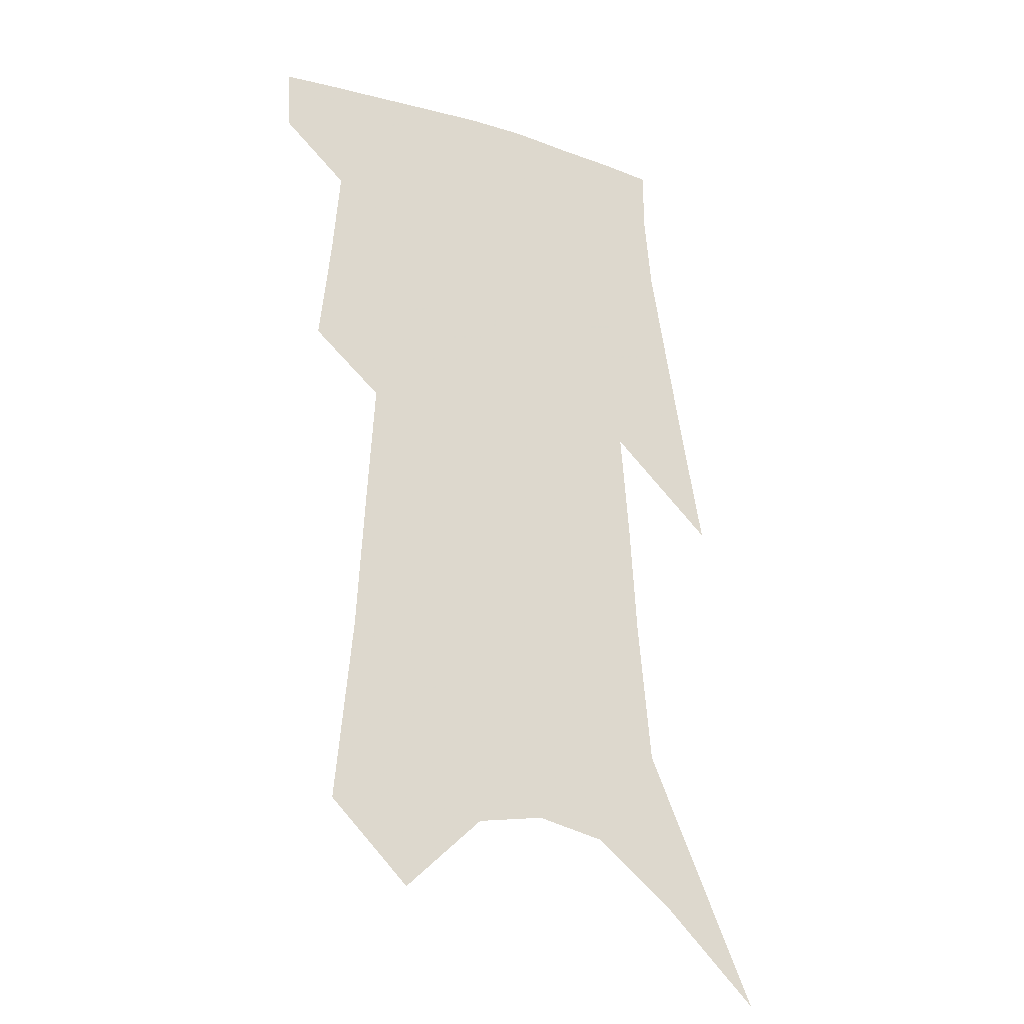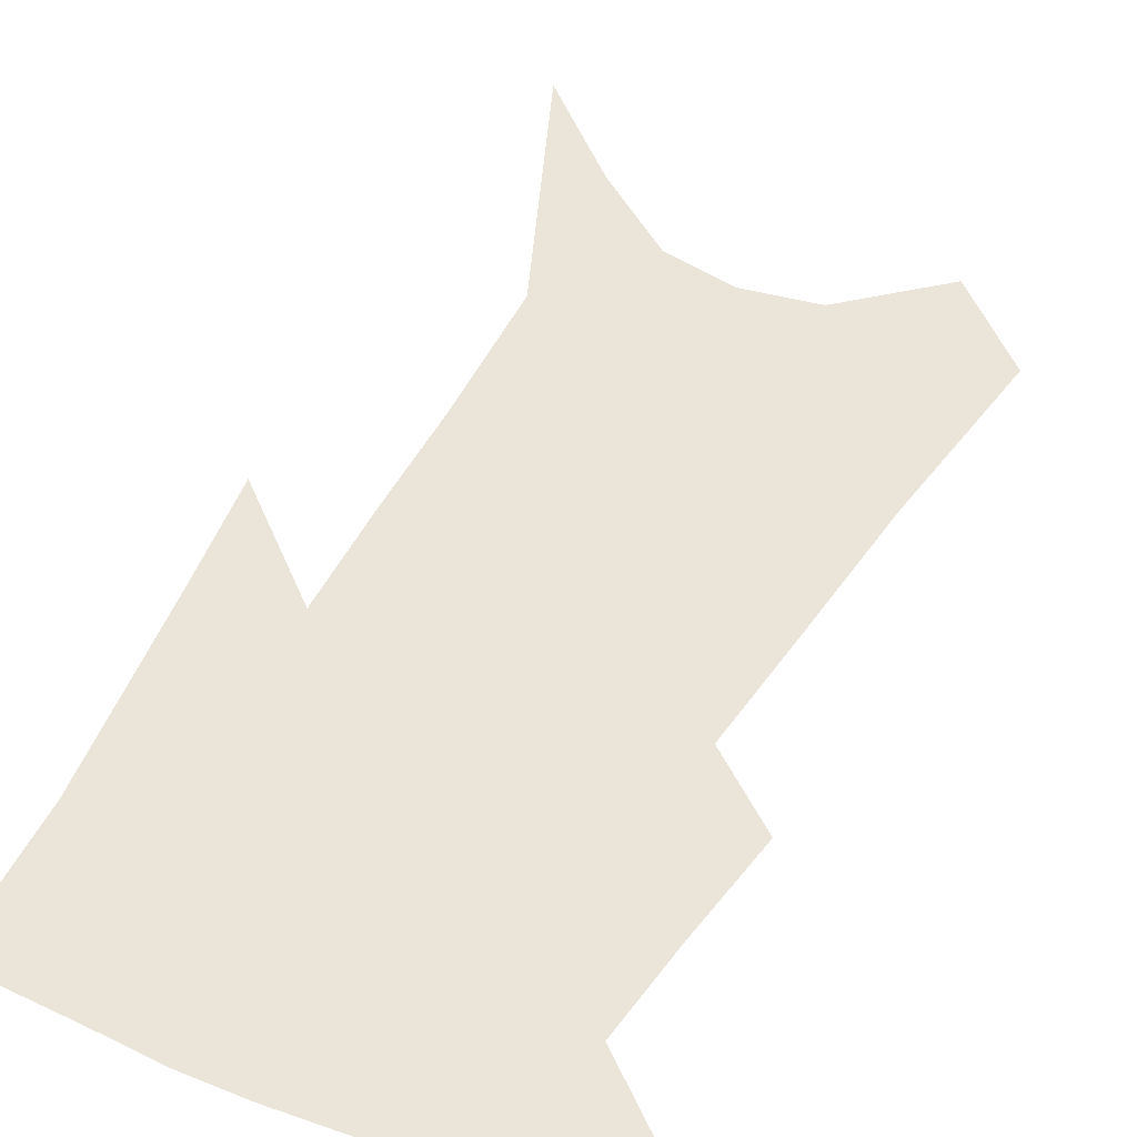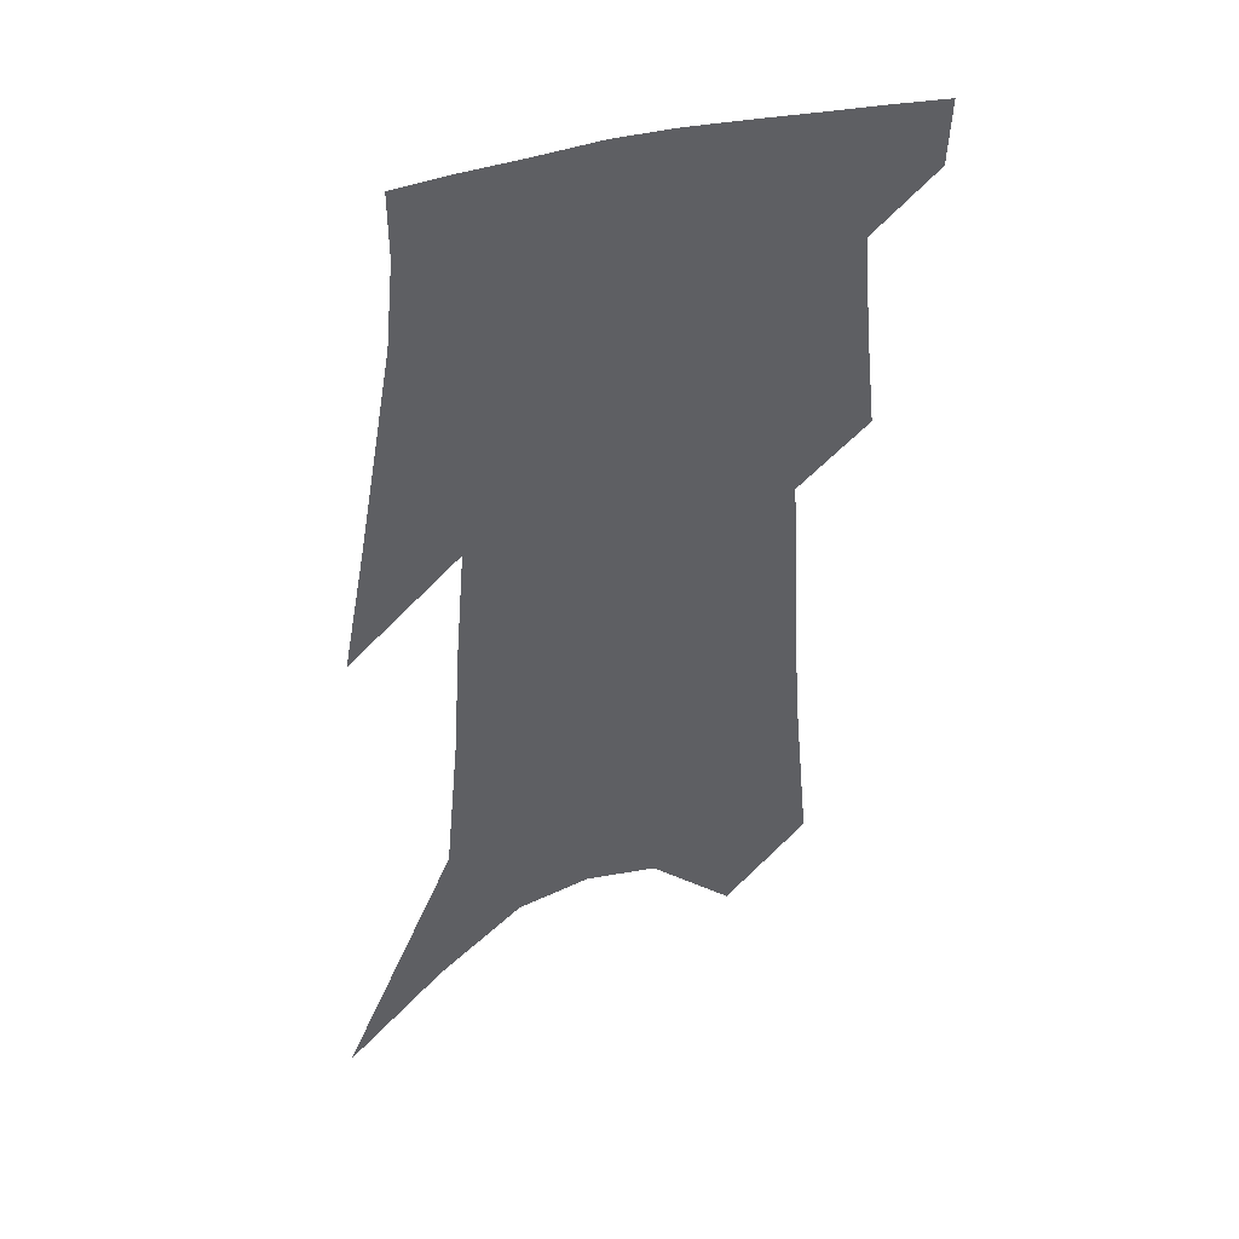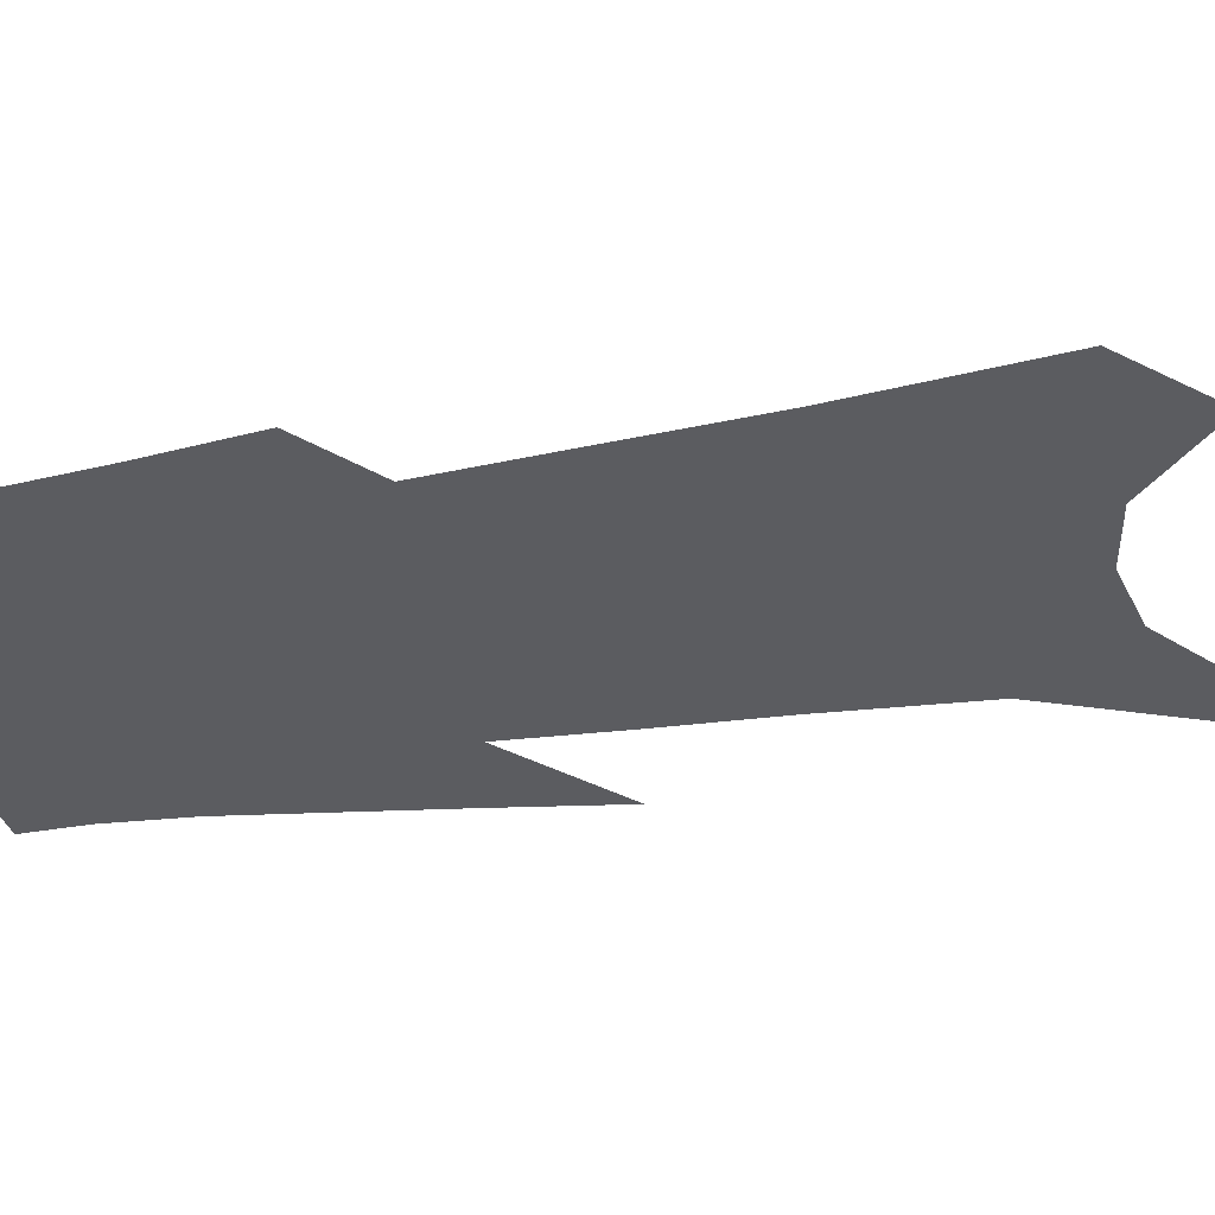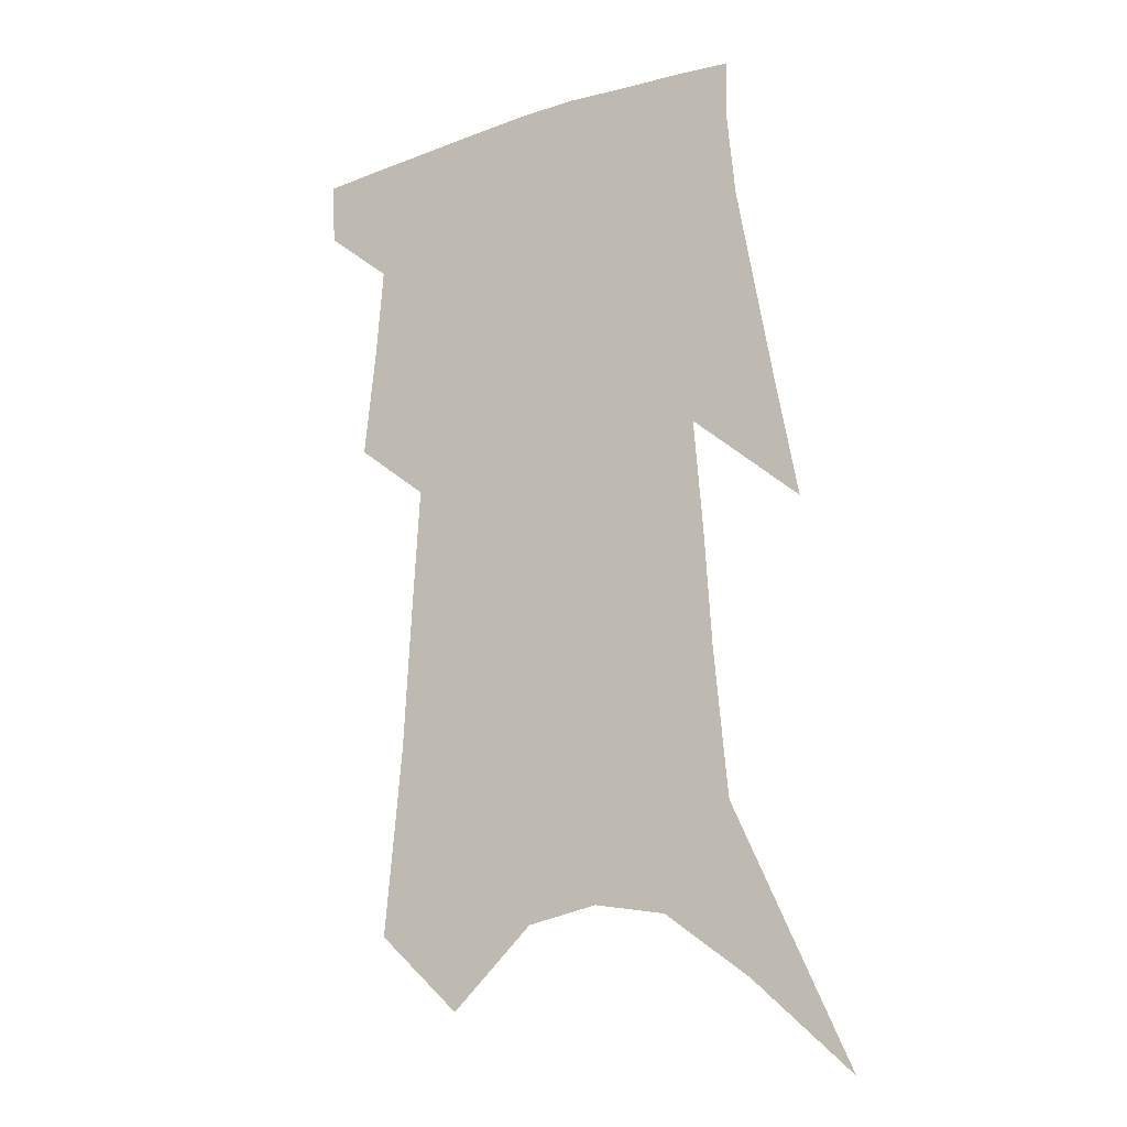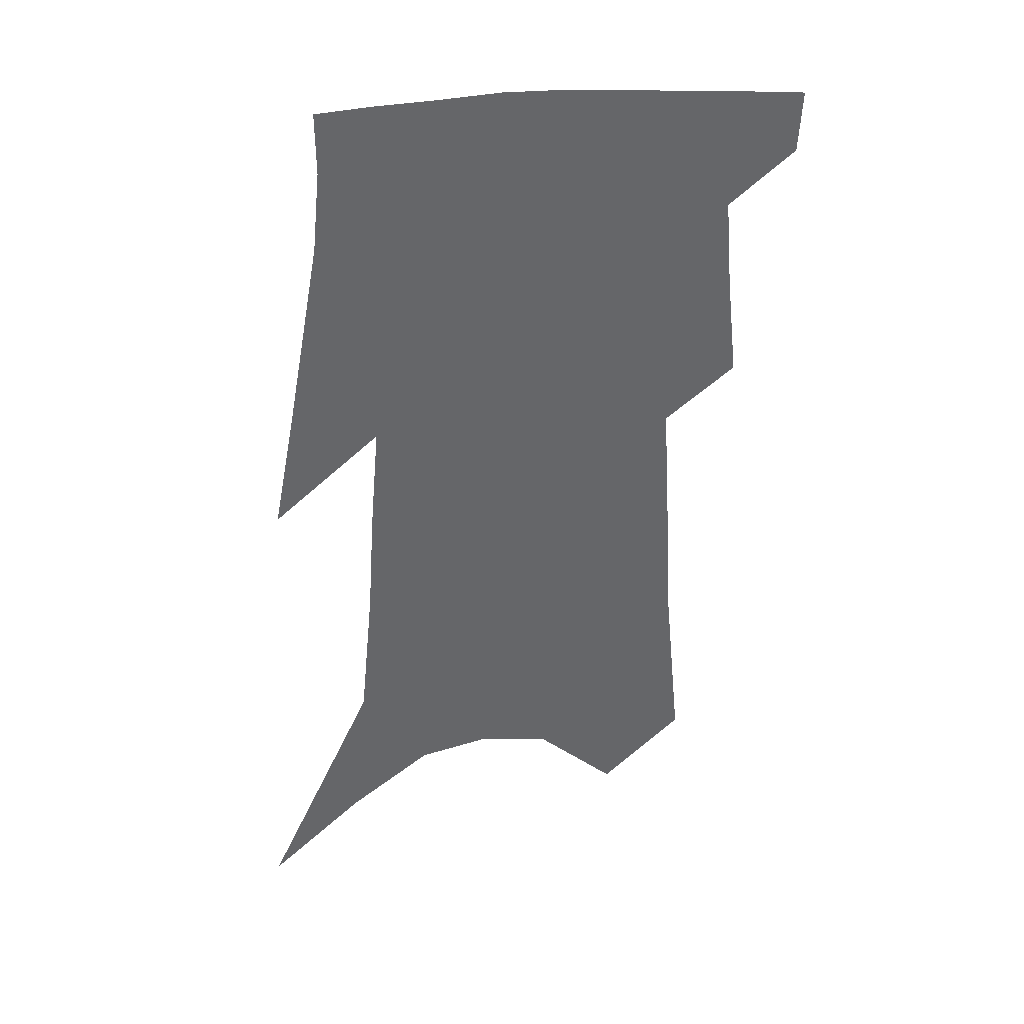
<metadata>
{"format":"obj","ext":"obj","renderer":"f3d","projection":"perspective","resolution":1024,"background":"white","views":[{"elev":-25.6,"azim":-30.5,"up":"+Y"},{"elev":45.2,"azim":-151.3,"up":"+Z"},{"elev":43.1,"azim":158.1,"up":"+Y"},{"elev":-34.8,"azim":-76.7,"up":"+Z"},{"elev":-16.1,"azim":28.8,"up":"+Y"},{"elev":38.6,"azim":167.9,"up":"+Y"}]}
</metadata>
<code>
v 494.6 380.1 0
v 493.5 400.6 0
v 510.1 296.7 0
v 513.9 332.2 0
v 516.4 362.4 0
v 515.4 383.5 0
v 513.1 403.2 0
v 522.6 128.1 0
v 528.4 189.6 0
v 531 236.3 0
v 533.6 278.2 0
v 534.9 311.5 0
v 536.7 342.1 0
v 536.5 365.5 0
v 534.9 385.6 0
v 532.8 405.4 0
v 550 102.8 0
v 554.3 169.4 0
v 553.9 210.5 0
v 555.7 256.1 0
v 555.5 288.4 0
v 556.7 321.4 0
v 557 347.2 0
v 556.8 368.9 0
v 554.9 388.1 0
v 552.5 407.8 0
v 577 128.7 0
v 577.2 181.6 0
v 576.4 223.1 0
v 576 259.9 0
v 575.4 292.1 0
v 575.9 324.5 0
v 575.9 349 0
v 575.9 370.8 0
v 574.9 389.9 0
v 572.3 410 0
v 600.5 133.5 0
v 599 182.9 0
v 597.4 223.8 0
v 596.3 264.4 0
v 595.3 298.6 0
v 594.7 326.4 0
v 594.5 350.9 0
v 594.5 372.3 0
v 594.3 391.1 0
v 592.1 411.2 0
v 624.3 129.4 0
v 622.4 173.1 0
v 618.3 225.4 0
v 616.8 260.5 0
v 615.8 291.9 0
v 614 322.3 0
v 612.5 351.6 0
v 612.9 372 0
v 613.2 391.9 0
v 613.3 410.8 0
v 652.4 108.7 0
v 646.8 162.7 0
v 642.2 211.7 0
v 639.8 249.1 0
v 636.7 286.3 0
v 633.9 318.2 0
v 632.1 346.2 0
v 632.1 369.5 0
v 631.8 391.9 0
v 632.6 410.8 0
v 685 79.23 0
v 672.9 255.7 0
v 665.5 294.9 0
v 659.3 329.8 0
v 653.5 362.8 0
v 650.9 389.7 0
v 651.1 410.2 0
v 691 451 0
f 5 6 1
f 1 6 2
f 6 7 2
f 11 12 3
f 3 12 4
f 12 13 4
f 4 13 5
f 13 14 5
f 5 14 6
f 14 15 6
f 6 15 7
f 15 16 7
f 17 18 8
f 8 18 9
f 18 19 9
f 9 19 10
f 19 20 10
f 10 20 11
f 20 21 11
f 11 21 12
f 21 22 12
f 12 22 13
f 22 23 13
f 13 23 14
f 23 24 14
f 14 24 15
f 24 25 15
f 15 25 16
f 25 26 16
f 17 27 18
f 27 28 18
f 18 28 19
f 28 29 19
f 19 29 20
f 29 30 20
f 20 30 21
f 30 31 21
f 21 31 22
f 31 32 22
f 22 32 23
f 32 33 23
f 23 33 24
f 33 34 24
f 24 34 25
f 34 35 25
f 25 35 26
f 35 36 26
f 27 37 28
f 37 38 28
f 28 38 29
f 38 39 29
f 29 39 30
f 39 40 30
f 30 40 31
f 40 41 31
f 31 41 32
f 41 42 32
f 32 42 33
f 42 43 33
f 33 43 34
f 43 44 34
f 34 44 35
f 44 45 35
f 35 45 36
f 45 46 36
f 37 47 38
f 47 48 38
f 38 48 39
f 48 49 39
f 39 49 40
f 49 50 40
f 40 50 41
f 50 51 41
f 41 51 42
f 51 52 42
f 42 52 43
f 52 53 43
f 43 53 44
f 53 54 44
f 44 54 45
f 54 55 45
f 45 55 46
f 55 56 46
f 47 57 48
f 57 58 48
f 48 58 49
f 58 59 49
f 49 59 50
f 59 60 50
f 50 60 51
f 60 61 51
f 51 61 52
f 61 62 52
f 52 62 53
f 62 63 53
f 53 63 54
f 63 64 54
f 54 64 55
f 64 65 55
f 55 65 56
f 65 66 56
f 57 67 58
f 61 68 62
f 68 69 62
f 62 69 63
f 69 70 63
f 63 70 64
f 70 71 64
f 64 71 65
f 71 72 65
f 65 72 66
f 72 73 66

</code>
